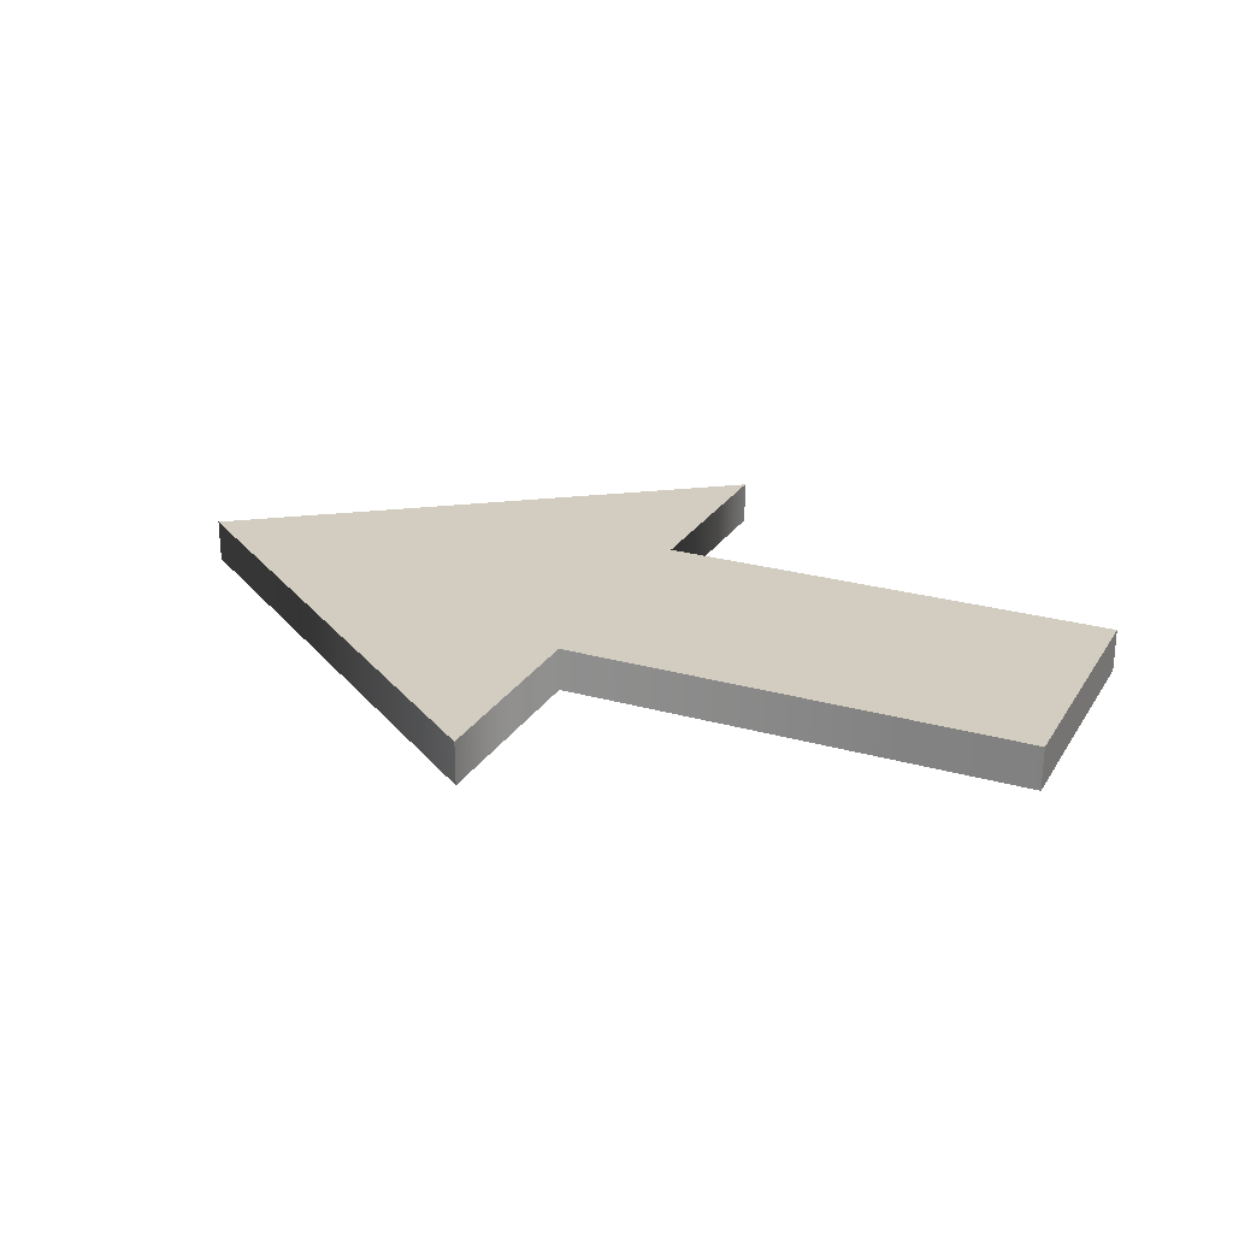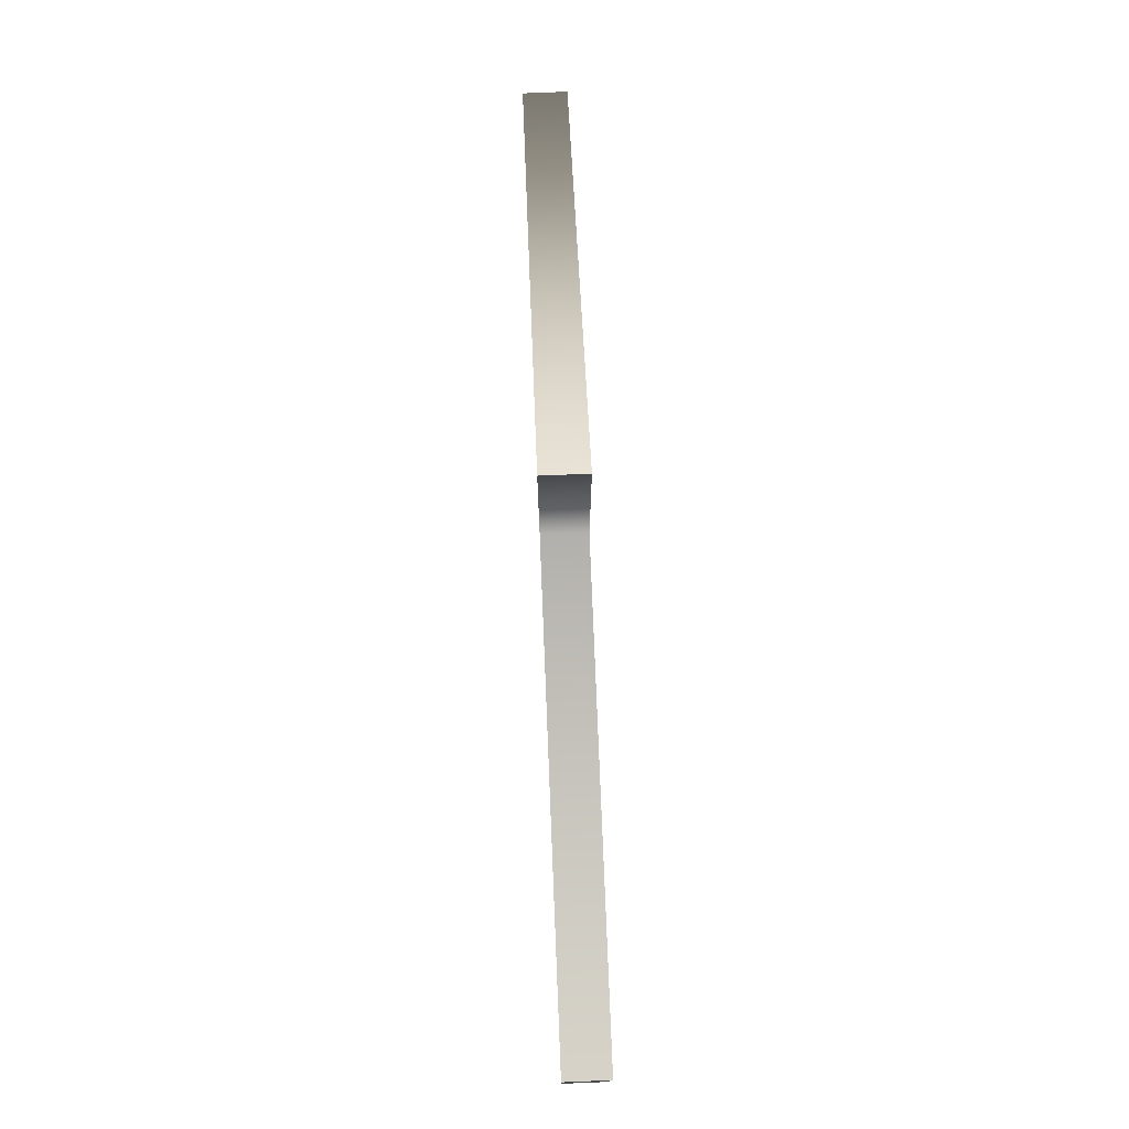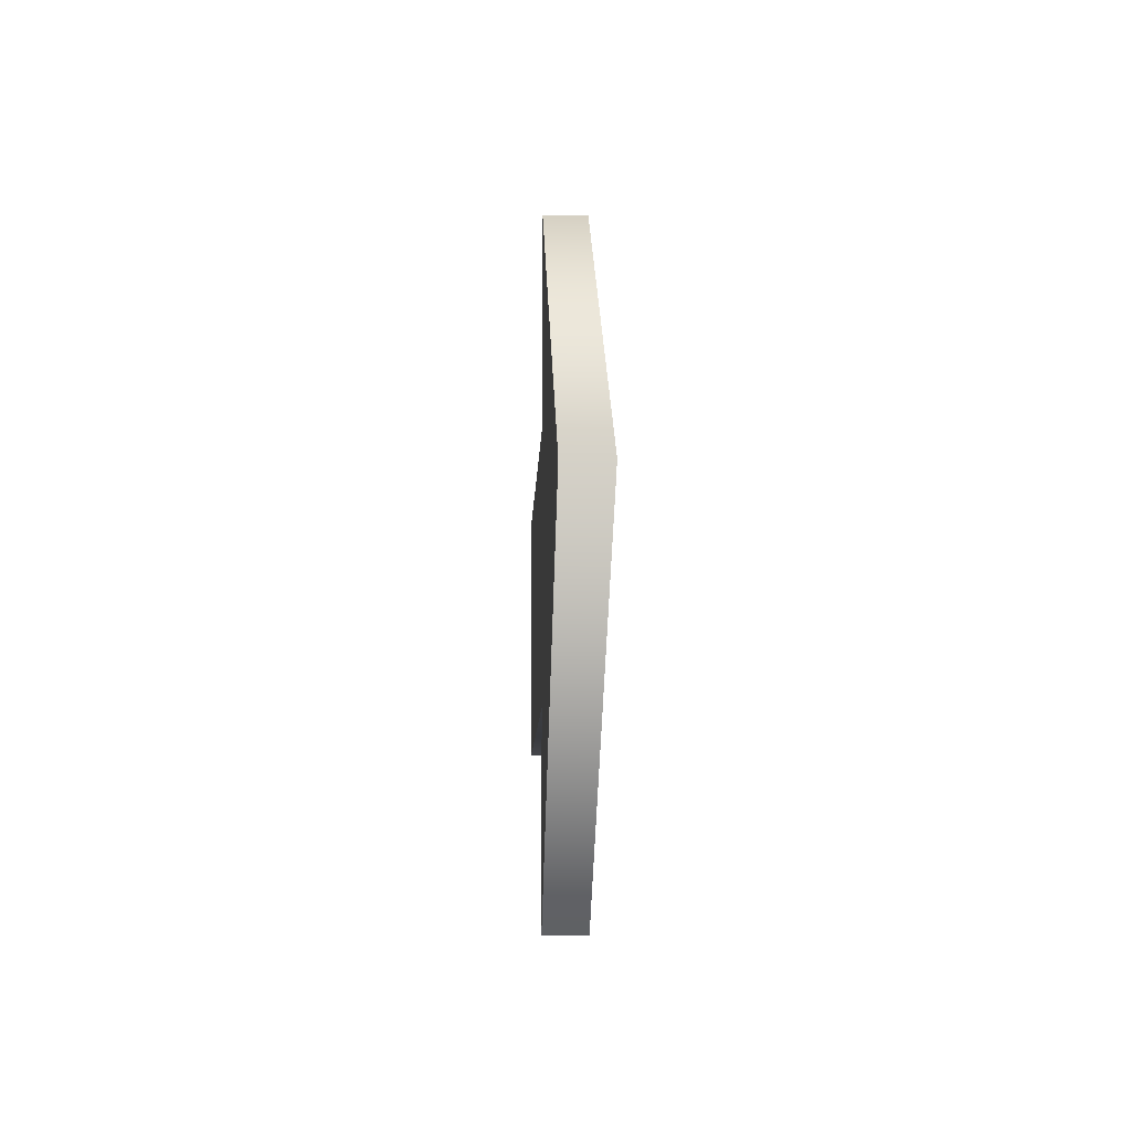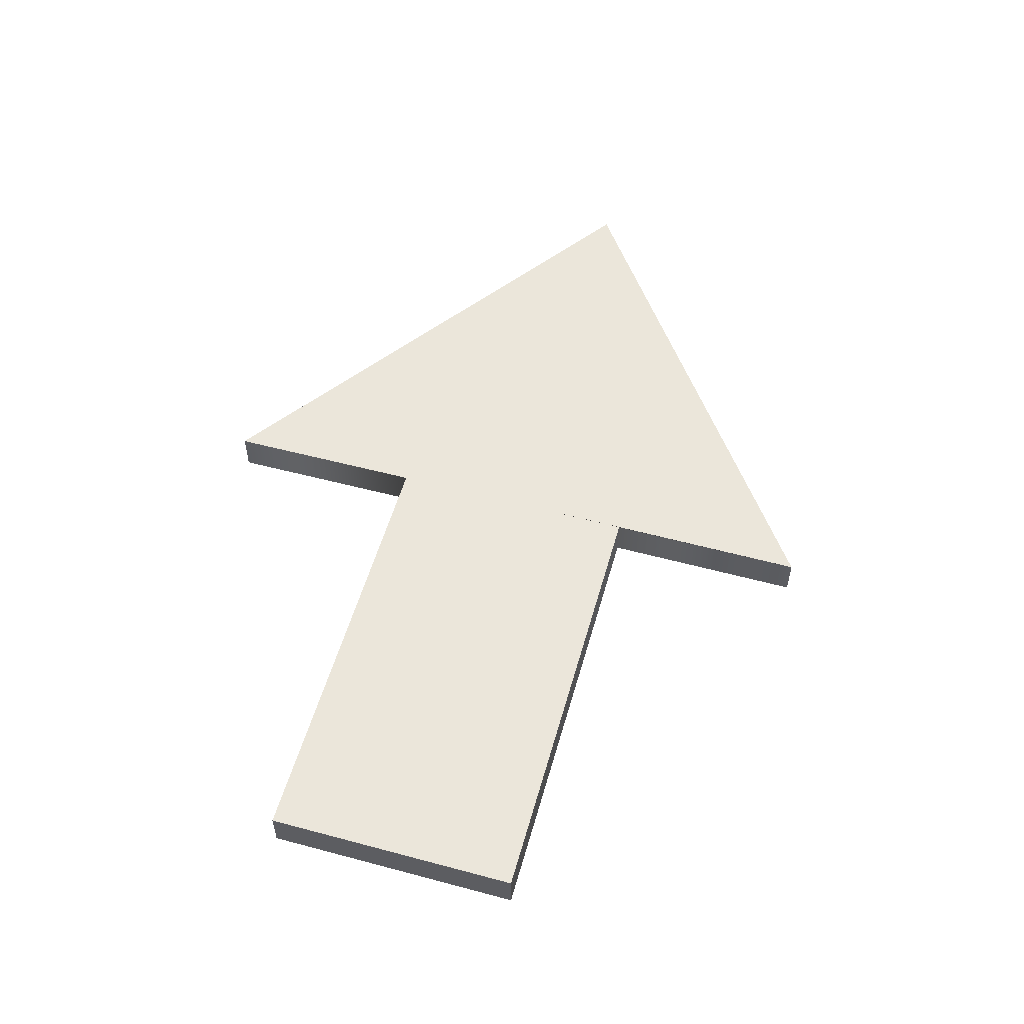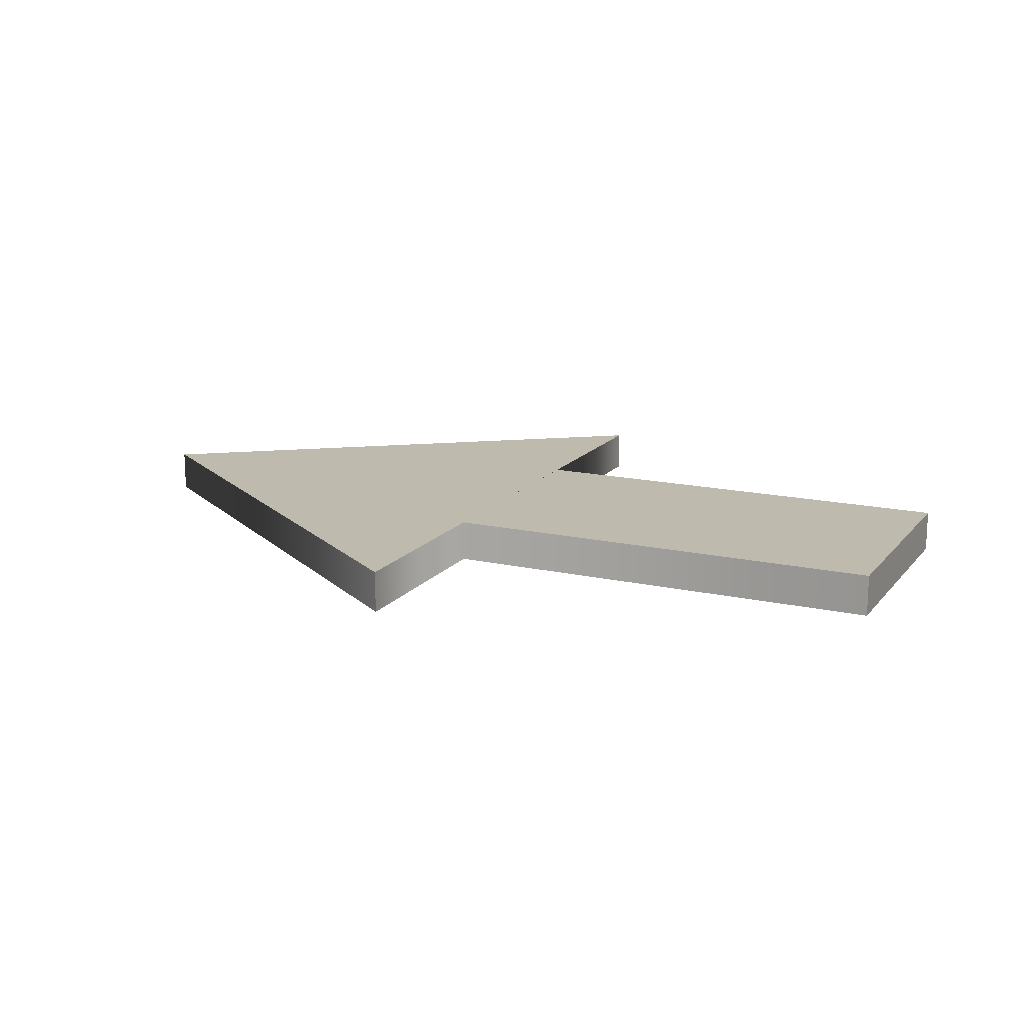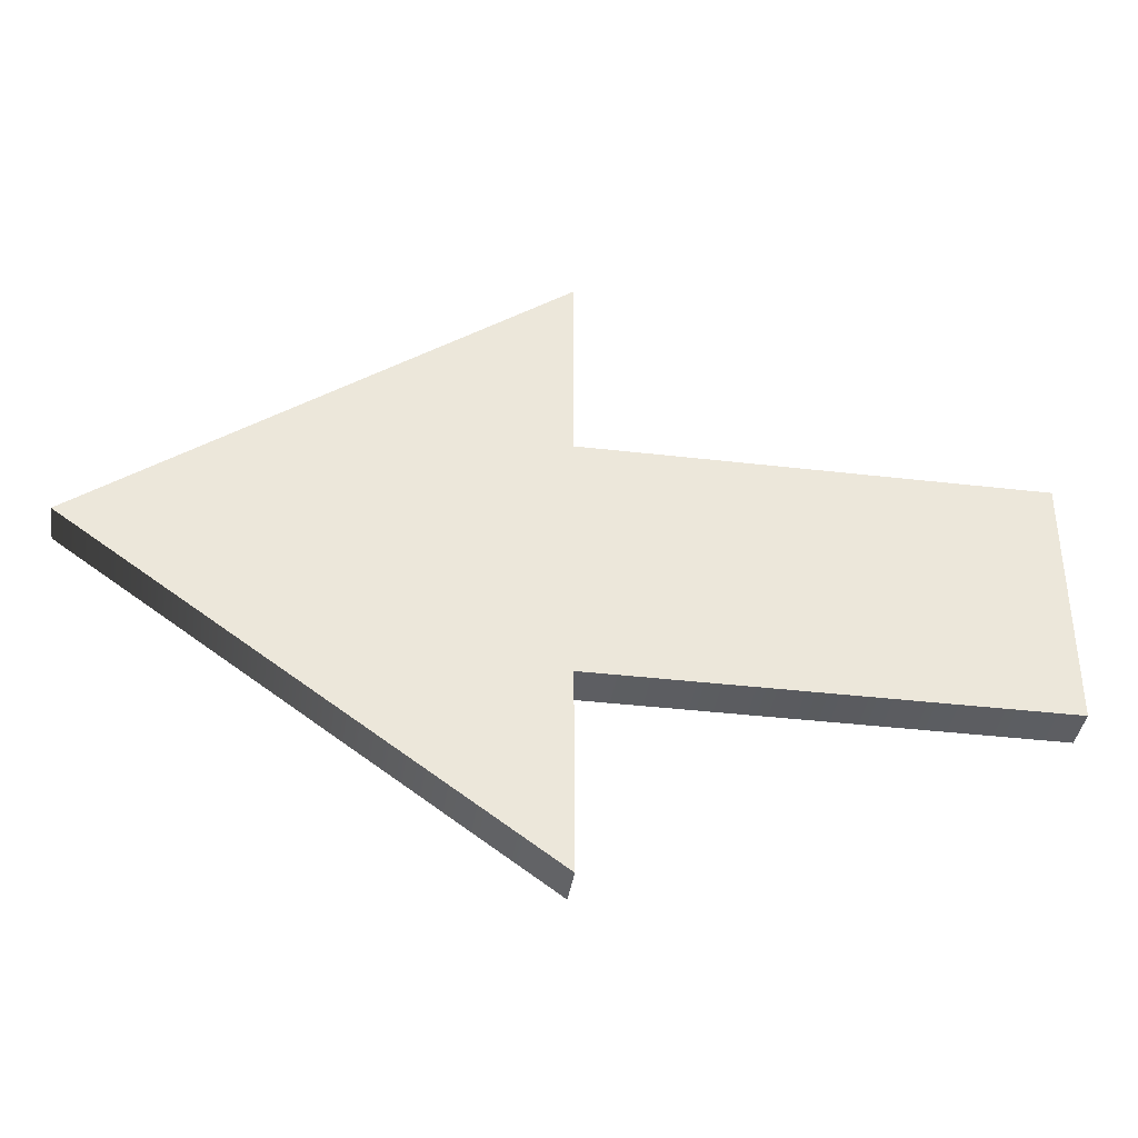
<metadata>
{"format":"obj","ext":"obj","renderer":"f3d","projection":"perspective","resolution":1024,"background":"white","views":[{"elev":24.7,"azim":-155.1,"up":"+Y"},{"elev":77.6,"azim":-92.3,"up":"+Z"},{"elev":-9.9,"azim":88.0,"up":"+Z"},{"elev":54.9,"azim":-74.2,"up":"+Y"},{"elev":15.8,"azim":-154.8,"up":"+Y"},{"elev":-38.6,"azim":171.6,"up":"+Z"}]}
</metadata>
<code>
g default
v 0 -0.04632 0.2815
v 0.9993 -0.04632 0.7222
v 0 0.04632 0.2815
v 0.9993 0.04632 0.7222
v 0 0.04632 -0.2815
v 0.9993 0.04632 -0.7222
v 0 -0.04632 -0.2815
v 0.9993 -0.04632 -0.7222
v 1.001 0.04632 -0.2815
v 1.001 -0.04632 -0.2815
v 1.001 -0.04632 0.2815
v 1.001 0.04632 0.2815
v 2.006 0.04632 -0.004642
v 1.001 0.04632 -0.002613
v 0 0.04632 -0.002613
v 0 -0.04632 -0.002613
v 1.001 -0.04632 -0.002613
v 2.006 -0.04632 -0.004642
g initialShadingGroup pCube1
f 1 11 12 3
f 3 12 14 15
f 5 9 10 7
f 16 17 11 1
f 2 18 13 4
f 16 1 3 15
f 9 6 8 10
f 11 17 18 2
f 12 11 2 4
f 14 12 4 13
f 9 14 13 6
f 15 14 9 5
f 7 16 15 5
f 7 10 17 16
f 18 17 10 8
f 13 18 8 6

</code>
